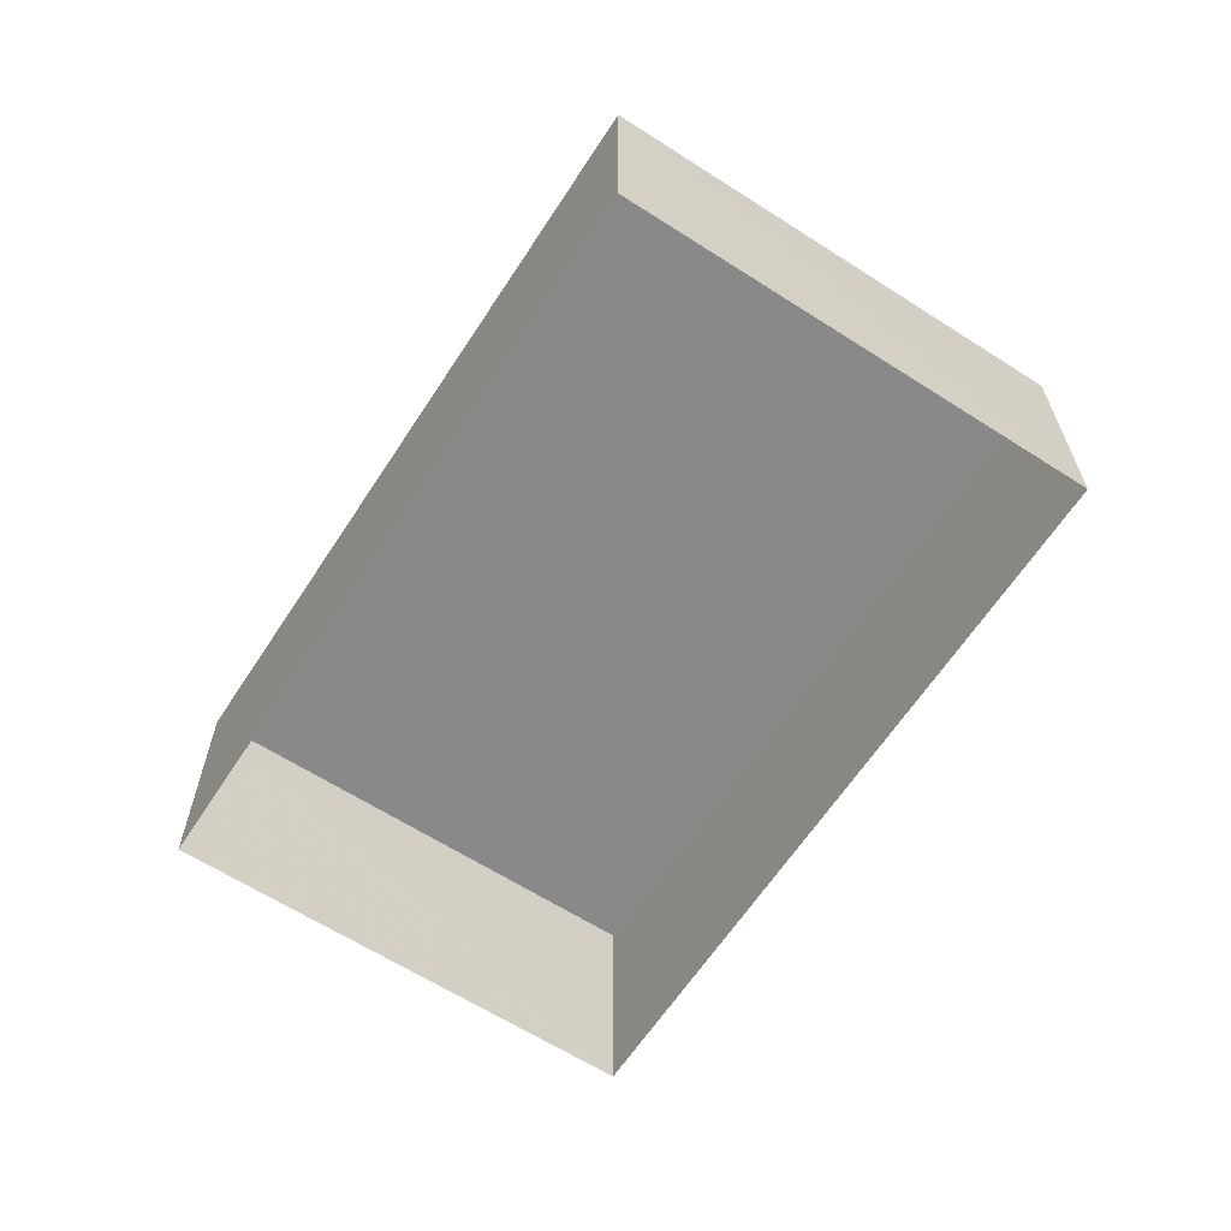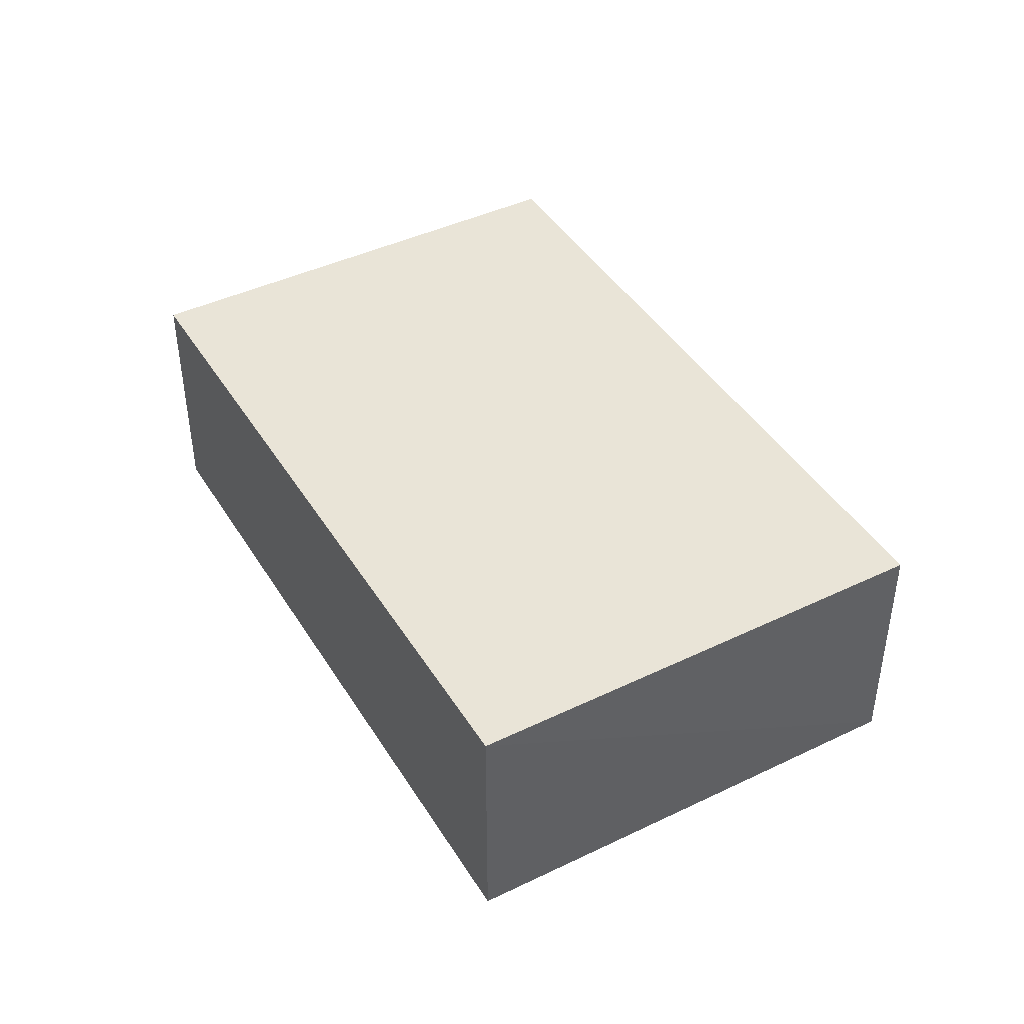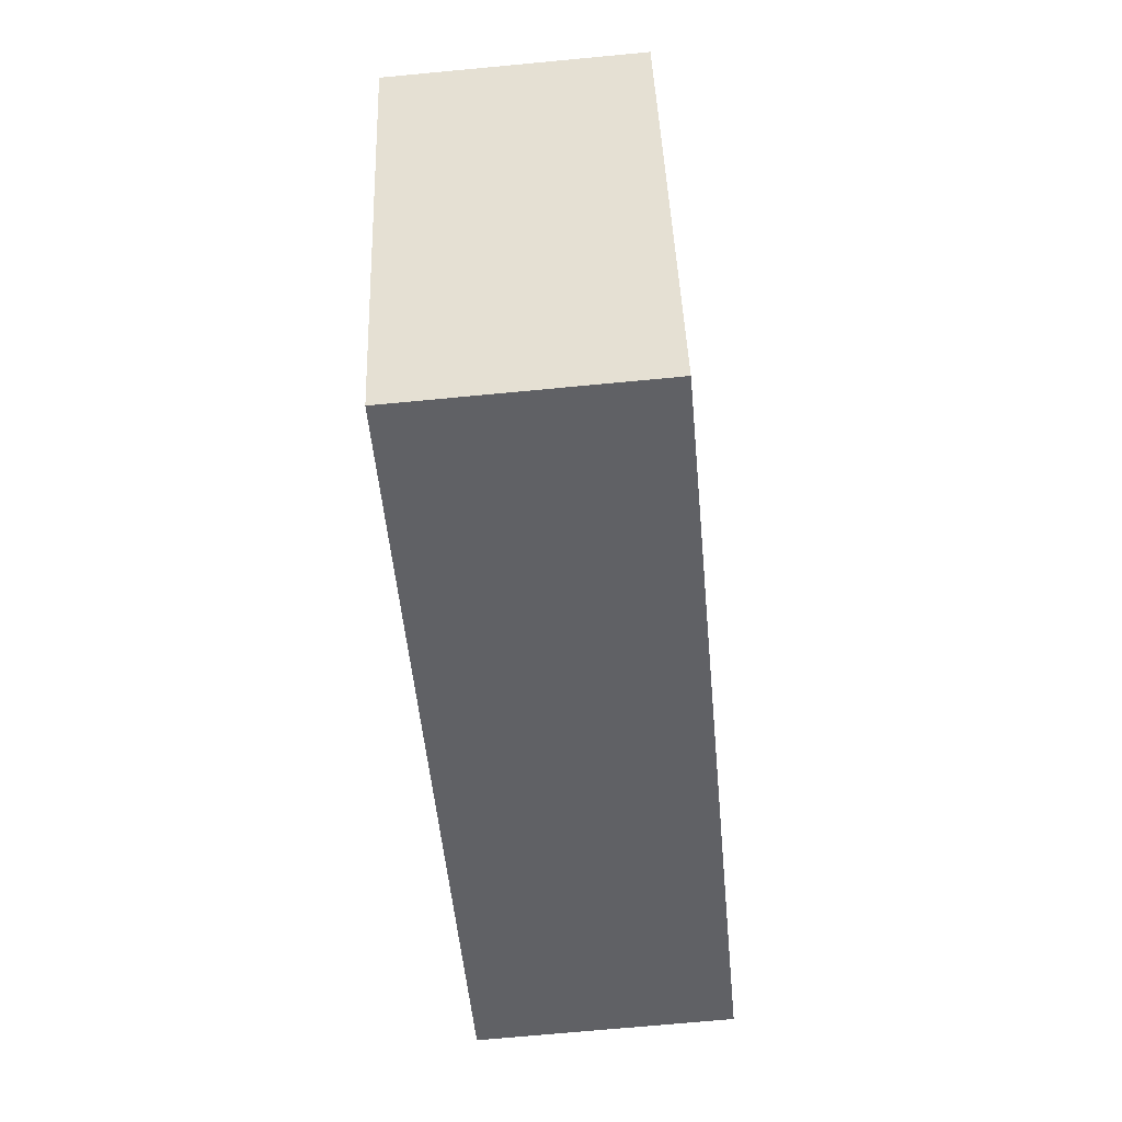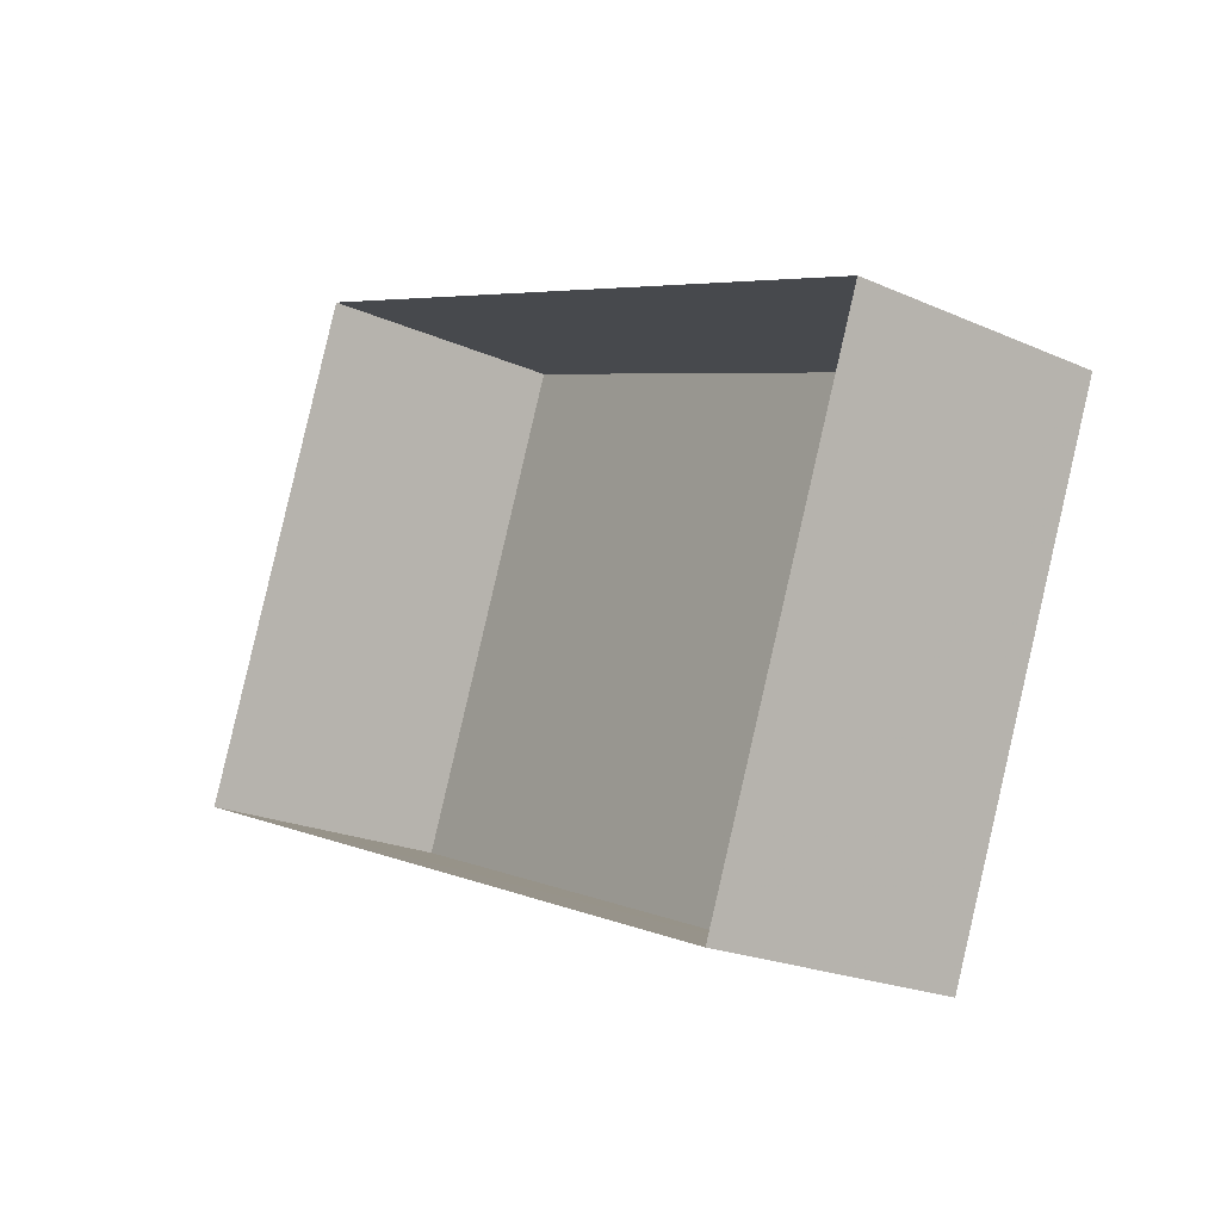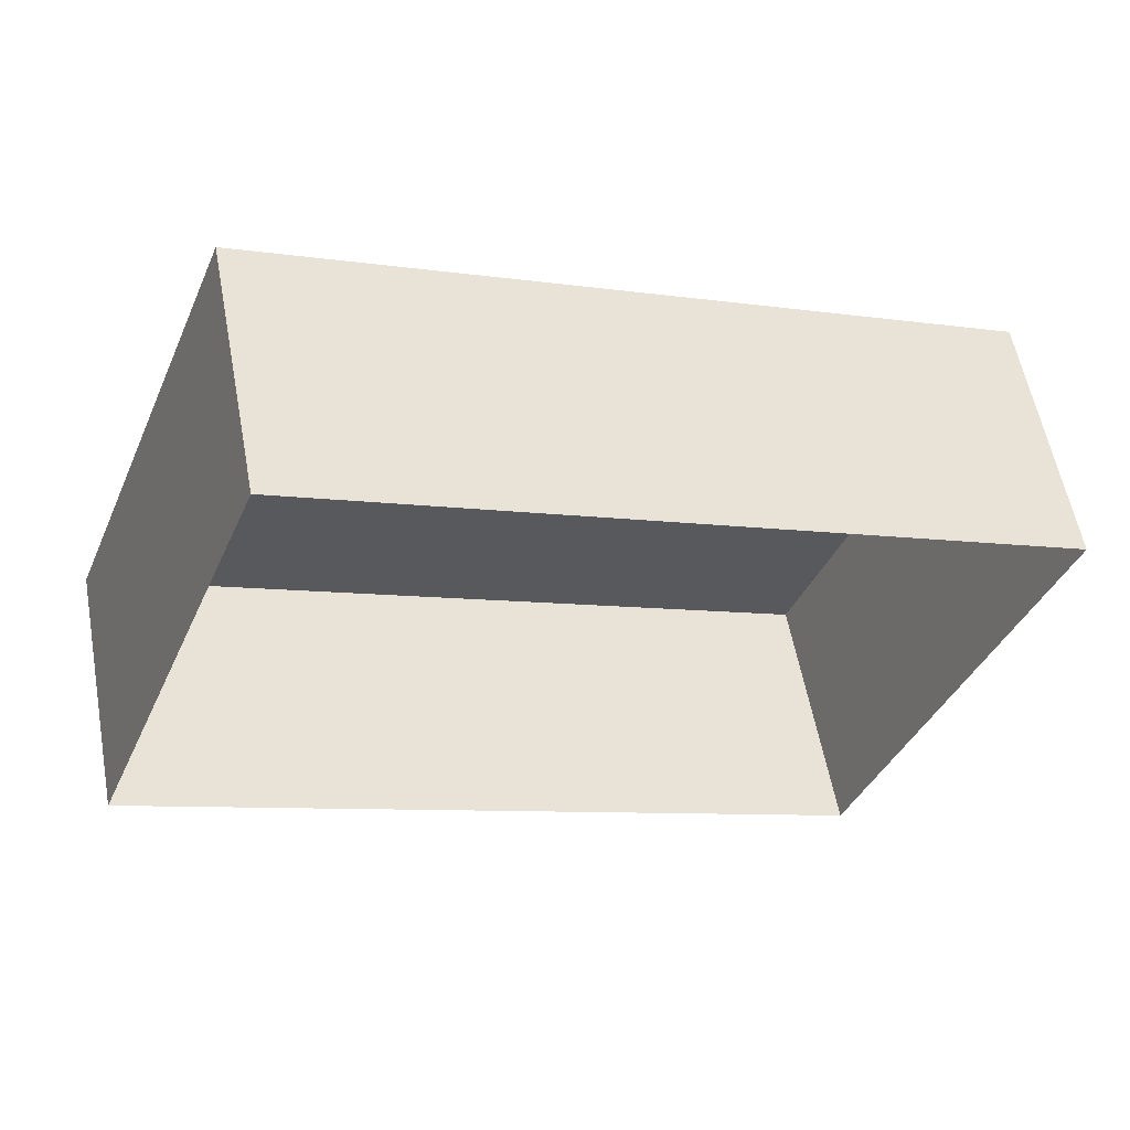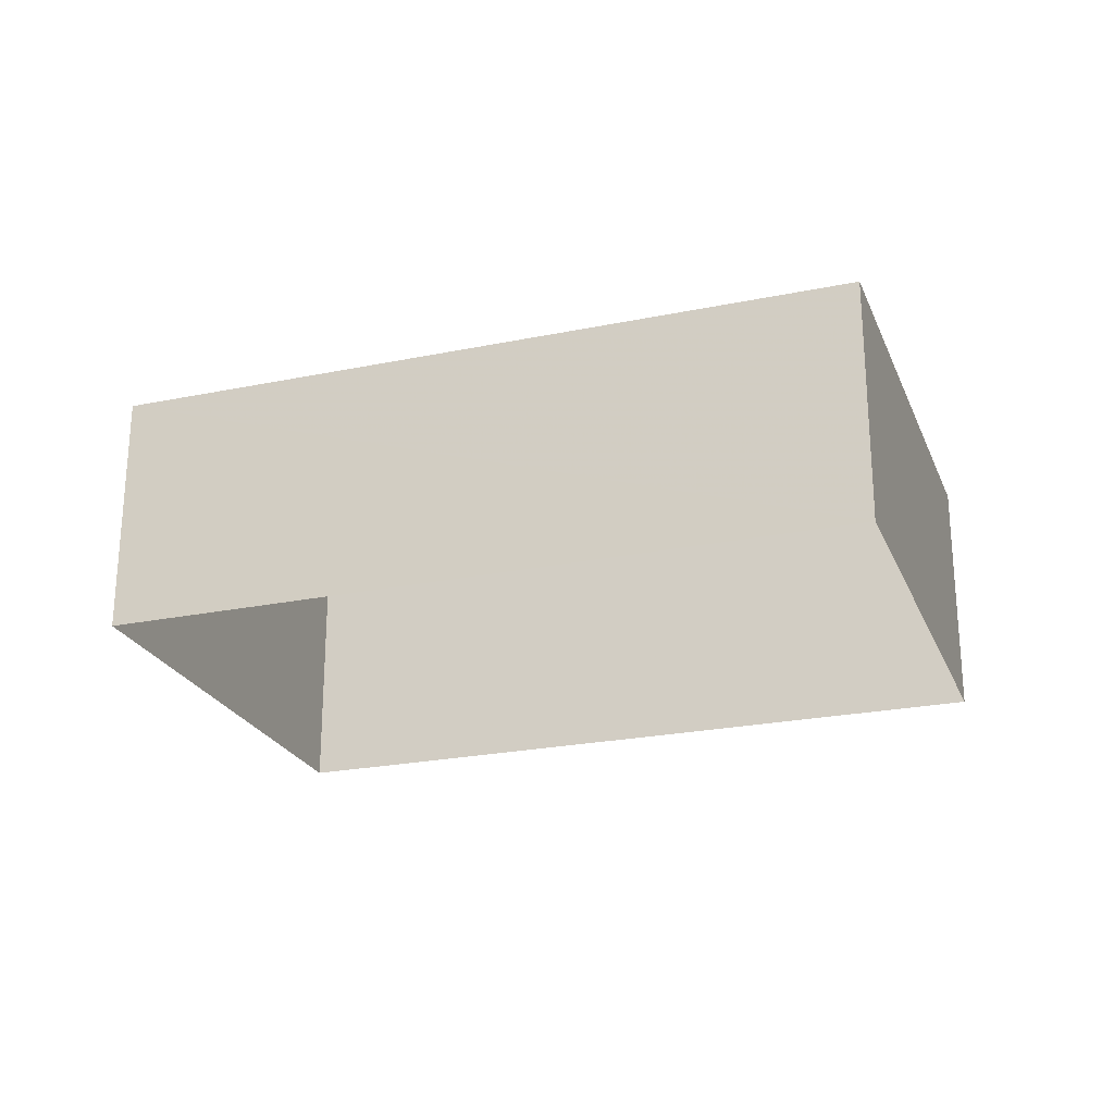
<metadata>
{"format":"obj","ext":"obj","renderer":"f3d","projection":"perspective","resolution":1024,"background":"white","views":[{"elev":-63.1,"azim":-101.6,"up":"+Z"},{"elev":43.2,"azim":-98.2,"up":"+Z"},{"elev":-70.6,"azim":-84.6,"up":"+Y"},{"elev":-21.6,"azim":-128.0,"up":"+Y"},{"elev":57.6,"azim":169.5,"up":"+Y"},{"elev":-23.9,"azim":40.3,"up":"+Z"}]}
</metadata>
<code>
v -8.837e+04 -1.008e+05 2.046
v -8.838e+04 -1.008e+05 2.045
v -8.838e+04 -1.008e+05 2.045
v -8.838e+04 -1.008e+05 2.047
v -8.838e+04 -1.008e+05 5.318
v -8.837e+04 -1.008e+05 5.319
v -8.838e+04 -1.008e+05 5.317
v -8.838e+04 -1.008e+05 5.319
f 1 2 3
f 1 4 2
f 5 6 7
f 5 8 6
f 7 1 3
f 7 6 1
f 8 4 1
f 6 8 1
f 5 2 4
f 8 5 4
f 5 3 2
f 5 7 3

</code>
